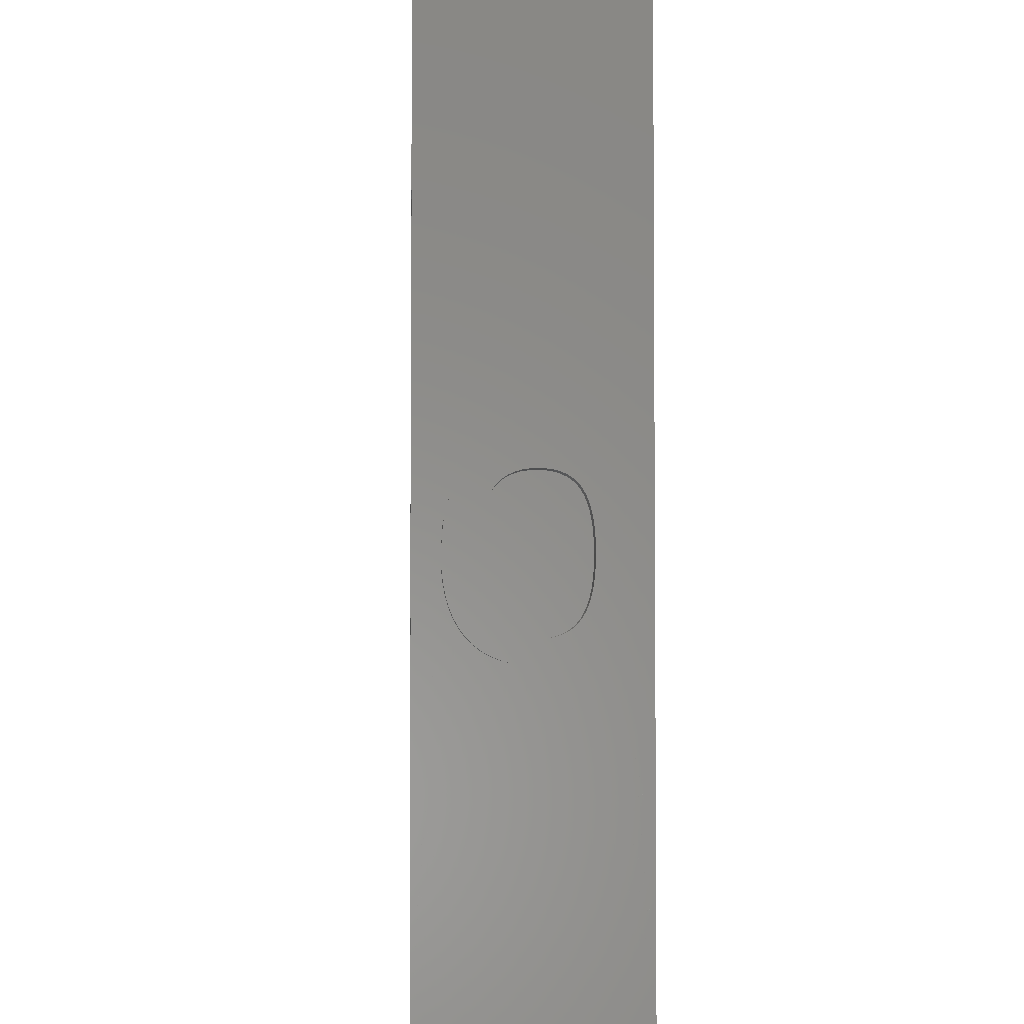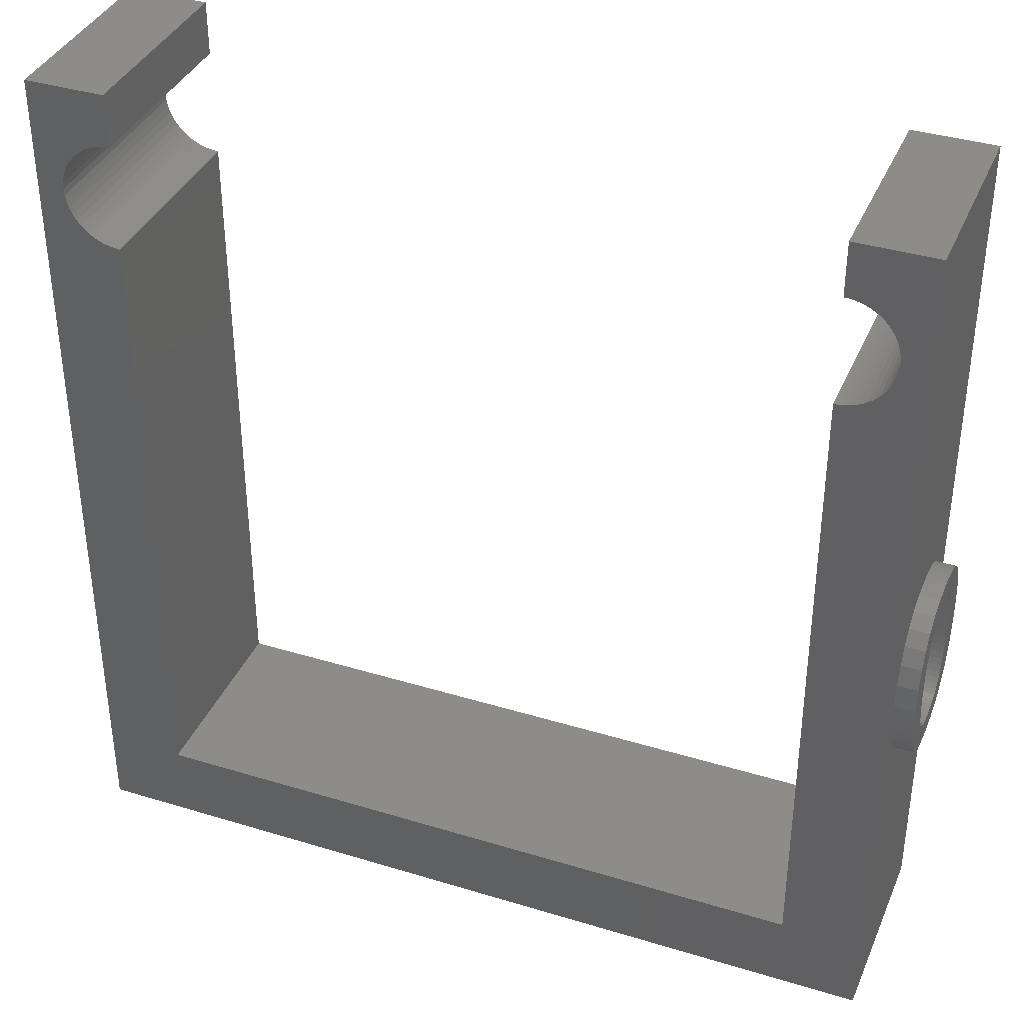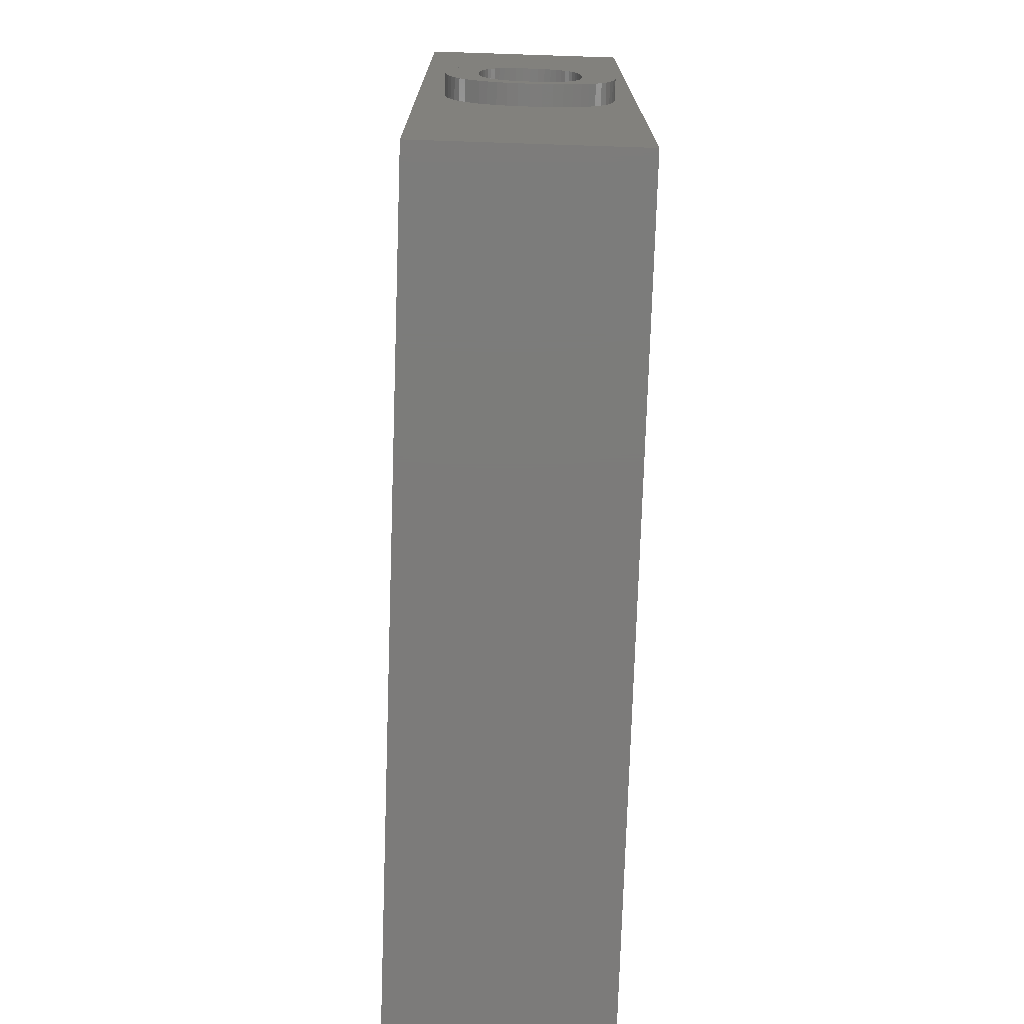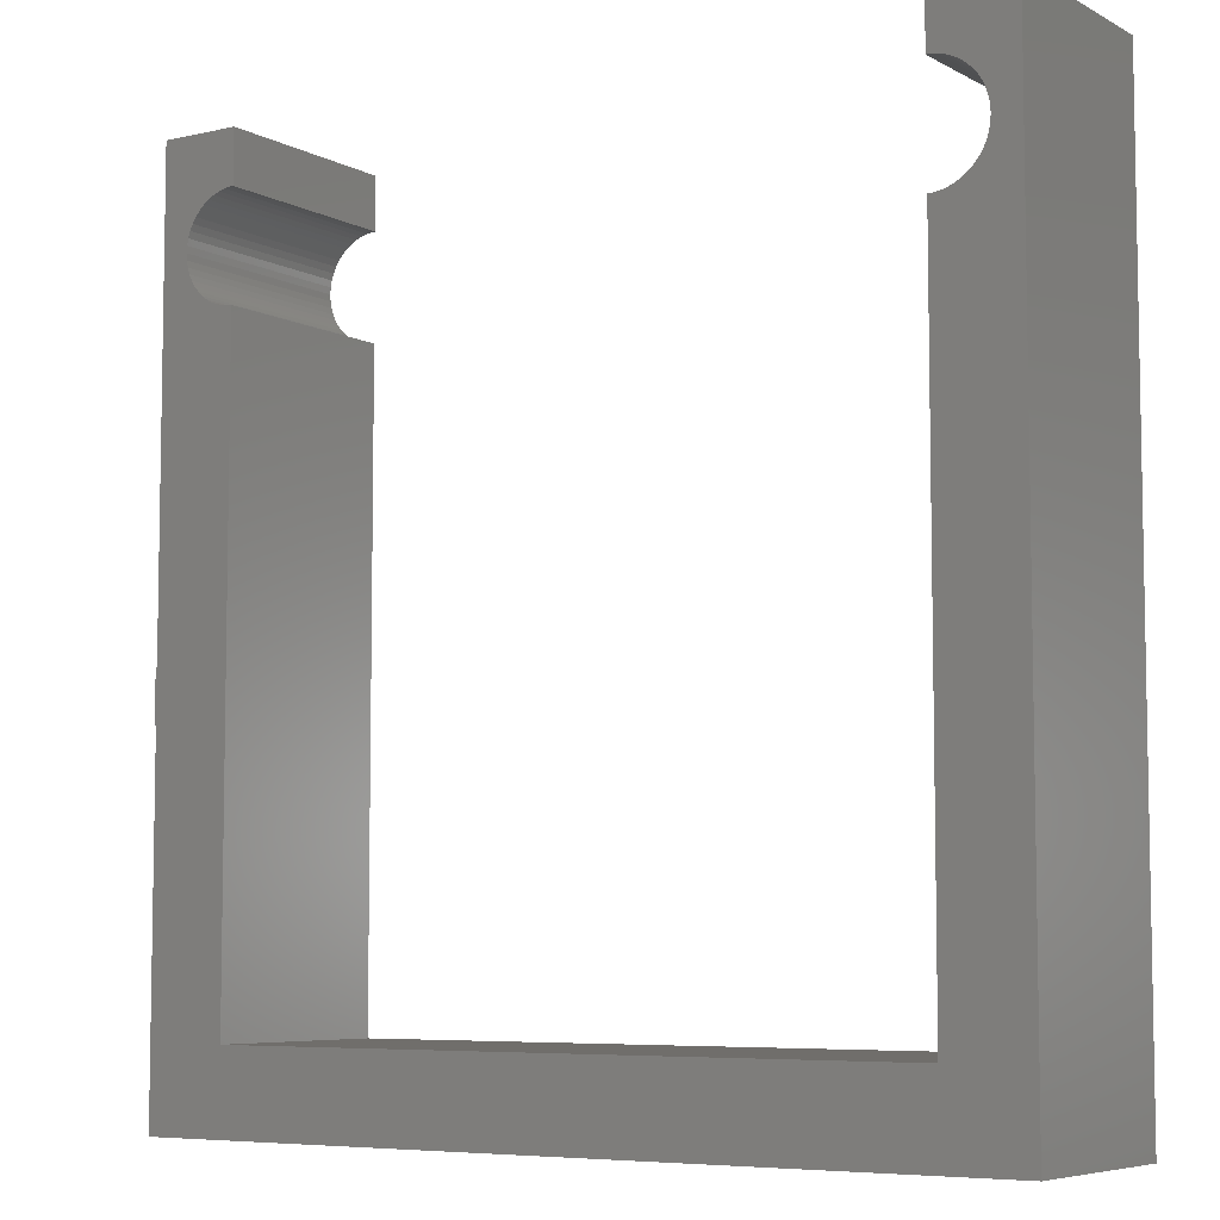
<metadata>
{"format":"stl","ext":"stl","renderer":"f3d","projection":"perspective","resolution":1024,"background":"white","views":[{"elev":-3.3,"azim":-92.4,"up":"+Z"},{"elev":37.5,"azim":-158.6,"up":"+Z"},{"elev":-75.0,"azim":-91.9,"up":"+Z"},{"elev":-6.5,"azim":33.9,"up":"+Z"}]}
</metadata>
<code>
# stl→obj: 334 verts, 664 faces
v 21.08 60 22
v 21.08 65 0
v 21.08 65 22
v 21.08 60 0
v 0 61.25 9.545
v 0 63.62 9.545
v 0 63.62 9.307
v 0 61.25 9.3
v 0 63.6 9.086
v 0 63.62 9.79
v 0 61.27 9.073
v 0 63.57 8.882
v 0 61.25 9.794
v 0 61.3 8.866
v 0 63.53 8.696
v 0 63.6 10.02
v 0 61.34 8.678
v 0 63.48 8.528
v 0 61.27 10.02
v 0 62.46 7.809
v 0 63.42 8.377
v 0 63.57 10.22
v 0 62.63 7.818
v 0 63.34 8.244
v 0 61.3 10.23
v 0 62.78 7.845
v 0 63.26 8.129
v 0 63.53 10.41
v 0 63.16 8.031
v 0 61.34 10.42
v 0 63.04 7.951
v 0 62.42 11.27
v 0 62.92 7.889
v 0 63.48 10.58
v 0 62.59 11.26
v 0 63.41 10.72
v 0 62.75 11.24
v 0 63.34 10.85
v 0 62.9 11.2
v 0 62.28 7.818
v 0 63.25 10.97
v 0 63.15 11.06
v 0 61.39 8.51
v 0 62.12 7.844
v 0 63.03 11.14
v 0 61.45 8.36
v 0 61.97 7.887
v 0 61.53 8.23
v 0 61.84 7.947
v 0 61.72 8.024
v 0 61.62 8.119
v 0 62.24 11.26
v 0 61.38 10.59
v 0 62.09 11.24
v 0 61.45 10.73
v 0 61.94 11.2
v 0 61.7 11.06
v 0 61.52 10.86
v 0 61.6 10.97
v 0 61.81 11.14
v 0 65 0
v 0 64.39 9.545
v 0 65 22
v 0 64.38 9.24
v 0 64.35 8.956
v 0 64.3 8.693
v 0 64.23 8.451
v 0 64.14 8.231
v 0 64.03 8.032
v 0 63.9 7.854
v 0 63.75 7.699
v 0 63.58 7.568
v 0 63.4 7.46
v 0 63.19 7.377
v 0 62.96 7.317
v 0 62.72 7.281
v 0 62.45 7.269
v 0 60 0
v 0 62.19 7.281
v 0 61.94 7.315
v 0 61.71 7.373
v 0 61.5 7.453
v 0 61.31 7.557
v 0 61.14 7.683
v 0 60.99 7.832
v 0 60.85 8.005
v 0 60.49 9.229
v 0 60.48 9.545
v 0 60.52 8.936
v 0 60.57 8.667
v 0 60.64 8.423
v 0 60.74 8.202
v 0 64.35 10.15
v 0 64.23 10.66
v 0 64.03 11.07
v 0 63.75 11.4
v 0 63.39 11.63
v 0 62.95 11.77
v 0 62.43 11.81
v 0 60 22
v 0 62.15 11.8
v 0 61.9 11.77
v 0 61.67 11.71
v 0 61.46 11.63
v 0 61.27 11.53
v 0 61.1 11.41
v 0 60.95 11.26
v 0 60.83 11.09
v 0 60.72 10.89
v 0 60.63 10.67
v 0 60.57 10.43
v 0 60.52 10.16
v 0 60.49 9.865
v 2 60 22
v 2 65 22
v 19.08 65 22
v 19.08 60 22
v 2 60 18
v 2 65 2
v 2 65 18
v 2 60 2
v 2 65 20.66
v 2 60 20.66
v 19.08 60 2
v 19.08 65 18
v 19.08 65 2
v 19.08 60 18
v 19.08 60 20.66
v 19.08 65 20.66
v 0.7086 60 19
v 0.7603 65 18.84
v 0.7086 65 19
v 0.7603 60 18.84
v 1.432 65 18.13
v 1.588 60 18.07
v 1.588 65 18.07
v 1.432 60 18.13
v 0.8316 65 18.69
v 0.8316 60 18.69
v 1.916 65 18
v 1.916 60 18
v 0.9213 60 18.55
v 1.028 65 18.42
v 0.9213 65 18.55
v 1.028 60 18.42
v 1.15 60 18.31
v 1.15 65 18.31
v 1.75 60 20.64
v 1.916 65 20.66
v 1.916 60 20.66
v 1.75 65 20.64
v 0.6667 60 19.33
v 0.6772 65 19.17
v 0.6667 65 19.33
v 0.6772 60 19.17
v 1.75 65 18.02
v 1.75 60 18.02
v 1.286 65 18.21
v 1.286 60 18.21
v 1.286 60 20.46
v 1.432 65 20.54
v 1.432 60 20.54
v 1.286 65 20.46
v 0.6772 60 19.5
v 0.6772 65 19.5
v 0.7603 60 19.82
v 0.7086 65 19.66
v 0.7603 65 19.82
v 0.7086 60 19.66
v 0.8316 60 19.98
v 0.8316 65 19.98
v 1.028 60 20.25
v 1.15 65 20.36
v 1.15 60 20.36
v 1.028 65 20.25
v 0.9213 65 20.12
v 0.9213 60 20.12
v 1.588 60 20.6
v 1.588 65 20.6
v 20.4 60 19.17
v 20.41 65 19.33
v 20.4 65 19.17
v 20.41 60 19.33
v 19.16 60 18
v 19.16 65 18
v 19.16 65 20.66
v 19.16 60 20.66
v 19.93 60 20.36
v 20.05 65 20.25
v 20.05 60 20.25
v 19.93 65 20.36
v 19.93 65 18.31
v 20.05 60 18.42
v 20.05 65 18.42
v 19.93 60 18.31
v 20.25 60 18.69
v 20.32 65 18.84
v 20.25 65 18.69
v 20.32 60 18.84
v 20.37 60 19
v 20.37 65 19
v 20.16 60 18.55
v 20.16 65 18.55
v 19.49 65 18.07
v 19.65 60 18.13
v 19.65 65 18.13
v 19.49 60 18.07
v 19.79 65 18.21
v 19.79 60 18.21
v 20.37 60 19.66
v 20.32 65 19.82
v 20.37 65 19.66
v 20.32 60 19.82
v 19.33 65 20.64
v 19.33 60 20.64
v 19.33 65 18.02
v 19.33 60 18.02
v 20.4 65 19.5
v 20.4 60 19.5
v 19.65 60 20.54
v 19.79 65 20.46
v 19.79 60 20.46
v 19.65 65 20.54
v 19.49 60 20.6
v 19.49 65 20.6
v 20.25 65 19.98
v 20.25 60 19.98
v 20.16 65 20.12
v 20.16 60 20.12
v -0.5 63.6 9.086
v -0.5 64.38 9.24
v -0.5 64.35 8.956
v -0.5 63.62 9.307
v -0.5 64.39 9.545
v -0.5 63.57 8.882
v -0.5 64.3 8.693
v -0.5 63.53 8.696
v -0.5 64.23 8.451
v -0.5 63.62 9.545
v -0.5 63.48 8.528
v -0.5 64.14 8.231
v -0.5 63.42 8.377
v -0.5 64.03 8.032
v -0.5 63.62 9.79
v -0.5 63.9 7.854
v -0.5 63.34 8.244
v -0.5 63.75 7.699
v -0.5 64.35 10.15
v -0.5 63.57 10.22
v -0.5 63.6 10.02
v -0.5 63.26 8.129
v -0.5 63.58 7.568
v -0.5 63.16 8.031
v -0.5 63.4 7.46
v -0.5 63.04 7.951
v -0.5 63.19 7.377
v -0.5 62.92 7.889
v -0.5 62.96 7.317
v -0.5 62.78 7.845
v -0.5 62.72 7.281
v -0.5 62.63 7.818
v -0.5 62.45 7.269
v -0.5 62.46 7.809
v -0.5 62.28 7.818
v -0.5 62.19 7.281
v -0.5 62.12 7.844
v -0.5 61.94 7.315
v -0.5 61.97 7.887
v -0.5 61.71 7.373
v -0.5 61.84 7.947
v -0.5 61.5 7.453
v -0.5 61.72 8.024
v -0.5 61.31 7.557
v -0.5 61.62 8.119
v -0.5 61.14 7.683
v -0.5 61.53 8.23
v -0.5 60.99 7.832
v -0.5 61.45 8.36
v -0.5 60.85 8.005
v -0.5 60.74 8.202
v -0.5 61.39 8.51
v -0.5 60.64 8.423
v -0.5 61.34 8.678
v -0.5 64.23 10.66
v -0.5 63.53 10.41
v -0.5 63.48 10.58
v -0.5 64.03 11.07
v -0.5 63.41 10.72
v -0.5 63.34 10.85
v -0.5 63.75 11.4
v -0.5 63.25 10.97
v -0.5 63.15 11.06
v -0.5 63.39 11.63
v -0.5 63.03 11.14
v -0.5 62.9 11.2
v -0.5 62.95 11.77
v -0.5 62.75 11.24
v -0.5 62.59 11.26
v -0.5 62.43 11.81
v -0.5 62.42 11.27
v -0.5 62.24 11.26
v -0.5 62.15 11.8
v -0.5 62.09 11.24
v -0.5 61.9 11.77
v -0.5 61.94 11.2
v -0.5 61.67 11.71
v -0.5 61.81 11.14
v -0.5 61.46 11.63
v -0.5 61.7 11.06
v -0.5 61.27 11.53
v -0.5 61.6 10.97
v -0.5 61.1 11.41
v -0.5 61.52 10.86
v -0.5 60.95 11.26
v -0.5 61.45 10.73
v -0.5 60.72 10.89
v -0.5 61.38 10.59
v -0.5 60.63 10.67
v -0.5 61.34 10.42
v -0.5 60.57 10.43
v -0.5 61.3 10.23
v -0.5 60.52 10.16
v -0.5 61.27 10.02
v -0.5 60.49 9.865
v -0.5 61.25 9.794
v -0.5 60.48 9.545
v -0.5 61.25 9.545
v -0.5 60.57 8.667
v -0.5 61.3 8.866
v -0.5 60.52 8.936
v -0.5 61.27 9.073
v -0.5 60.49 9.229
v -0.5 61.25 9.3
v -0.5 60.83 11.09
f 1 2 3
f 2 1 4
f 5 6 7
f 8 7 9
f 6 5 10
f 11 9 12
f 13 10 5
f 14 12 15
f 10 13 16
f 17 15 18
f 19 16 13
f 20 18 21
f 16 19 22
f 23 21 24
f 25 22 19
f 26 24 27
f 22 25 28
f 26 27 29
f 30 28 25
f 26 29 31
f 32 28 30
f 26 31 33
f 28 32 34
f 24 26 23
f 34 35 36
f 21 23 20
f 36 37 38
f 18 20 17
f 39 38 37
f 17 20 40
f 41 39 42
f 43 40 44
f 42 39 45
f 46 44 47
f 38 39 41
f 48 47 49
f 37 36 35
f 48 49 50
f 34 32 35
f 48 50 51
f 32 30 52
f 47 48 46
f 53 52 30
f 44 46 43
f 52 53 54
f 40 43 17
f 55 54 53
f 15 17 14
f 54 55 56
f 12 14 11
f 9 11 8
f 7 8 5
f 57 58 59
f 58 56 55
f 60 58 57
f 56 58 60
f 61 62 63
f 61 64 62
f 61 65 64
f 61 66 65
f 61 67 66
f 61 68 67
f 61 69 68
f 61 70 69
f 61 71 70
f 61 72 71
f 61 73 72
f 61 74 73
f 61 75 74
f 61 76 75
f 61 77 76
f 78 77 61
f 77 78 79
f 79 78 80
f 80 78 81
f 81 78 82
f 82 78 83
f 83 78 84
f 84 78 85
f 85 78 86
f 87 78 88
f 89 78 87
f 90 78 89
f 91 78 90
f 92 78 91
f 86 78 92
f 93 63 62
f 94 63 93
f 95 63 94
f 96 63 95
f 97 63 96
f 98 63 97
f 99 63 98
f 100 99 101
f 100 101 102
f 100 102 103
f 100 103 104
f 100 104 105
f 100 105 106
f 100 106 107
f 100 107 108
f 100 108 109
f 100 109 110
f 100 88 78
f 99 100 63
f 111 100 110
f 112 100 111
f 113 100 112
f 88 100 113
f 63 114 115
f 114 63 100
f 116 1 3
f 1 116 117
f 78 2 4
f 2 78 61
f 118 119 120
f 119 118 121
f 114 122 115
f 122 114 123
f 124 125 126
f 125 124 127
f 128 116 129
f 116 128 117
f 119 124 126
f 124 119 121
f 130 131 132
f 131 130 133
f 134 135 136
f 135 134 137
f 133 138 131
f 138 133 139
f 140 118 120
f 118 140 141
f 142 143 144
f 143 142 145
f 143 146 147
f 146 143 145
f 148 149 150
f 149 148 151
f 152 153 154
f 153 152 155
f 155 132 153
f 132 155 130
f 139 144 138
f 144 139 142
f 156 141 140
f 141 156 157
f 136 157 156
f 157 136 135
f 158 137 134
f 137 158 159
f 147 159 158
f 159 147 146
f 160 161 162
f 161 160 163
f 164 154 165
f 154 164 152
f 166 167 168
f 167 166 169
f 170 168 171
f 168 170 166
f 172 173 174
f 173 172 175
f 150 122 123
f 122 150 149
f 169 165 167
f 165 169 164
f 172 176 175
f 176 172 177
f 177 171 176
f 171 177 170
f 178 151 148
f 151 178 179
f 162 179 178
f 179 162 161
f 174 163 160
f 163 174 173
f 180 181 182
f 181 180 183
f 125 184 185
f 184 125 127
f 128 186 187
f 186 128 129
f 188 189 190
f 189 188 191
f 192 193 194
f 193 192 195
f 196 197 198
f 197 196 199
f 200 182 201
f 182 200 180
f 202 198 203
f 198 202 196
f 204 205 206
f 205 204 207
f 208 195 192
f 195 208 209
f 210 211 212
f 211 210 213
f 187 214 215
f 214 187 186
f 199 201 197
f 201 199 200
f 193 203 194
f 203 193 202
f 216 207 204
f 207 216 217
f 185 217 216
f 217 185 184
f 206 209 208
f 209 206 205
f 183 218 181
f 218 183 219
f 219 212 218
f 212 219 210
f 220 221 222
f 221 220 223
f 224 223 220
f 223 224 225
f 213 226 211
f 226 213 227
f 222 191 188
f 191 222 221
f 215 225 224
f 225 215 214
f 227 228 226
f 228 227 229
f 229 189 228
f 189 229 190
f 230 231 232
f 231 233 234
f 235 232 236
f 237 236 238
f 234 233 239
f 240 238 241
f 242 241 243
f 244 234 239
f 242 243 245
f 246 245 247
f 234 244 248
f 249 248 250
f 250 248 244
f 231 230 233
f 251 247 252
f 232 235 230
f 236 237 235
f 238 240 237
f 241 242 240
f 253 252 254
f 245 246 242
f 247 251 246
f 255 254 256
f 252 253 251
f 254 255 253
f 257 256 258
f 256 257 255
f 258 259 257
f 260 259 258
f 260 261 259
f 262 261 260
f 261 262 263
f 262 264 263
f 265 264 262
f 265 266 264
f 267 266 265
f 266 267 268
f 269 268 267
f 268 269 270
f 271 270 269
f 270 271 272
f 273 272 271
f 272 273 274
f 275 274 273
f 274 275 276
f 277 276 275
f 276 277 278
f 279 278 277
f 280 278 279
f 278 280 281
f 281 282 283
f 282 281 280
f 248 249 284
f 285 284 249
f 286 284 285
f 284 286 287
f 288 287 286
f 289 287 288
f 287 289 290
f 291 290 289
f 292 290 291
f 290 292 293
f 294 293 292
f 295 293 294
f 293 295 296
f 297 296 295
f 298 296 297
f 298 299 296
f 300 299 298
f 301 299 300
f 301 302 299
f 303 302 301
f 304 303 305
f 303 304 302
f 306 305 307
f 308 307 309
f 305 306 304
f 310 309 311
f 312 311 313
f 307 308 306
f 314 313 315
f 316 315 317
f 318 317 319
f 320 319 321
f 322 321 323
f 309 310 308
f 324 323 325
f 326 325 327
f 328 283 282
f 325 326 324
f 283 328 329
f 323 324 322
f 330 329 328
f 321 322 320
f 329 330 331
f 319 320 318
f 332 331 330
f 317 318 316
f 331 332 333
f 333 326 327
f 326 333 332
f 315 316 334
f 311 312 310
f 313 314 312
f 315 334 314
f 267 79 80
f 79 267 265
f 269 80 81
f 80 269 267
f 271 81 82
f 81 271 269
f 273 82 83
f 82 273 271
f 275 83 84
f 83 275 273
f 277 84 85
f 84 277 275
f 277 86 279
f 86 277 85
f 279 92 280
f 92 279 86
f 280 91 282
f 91 280 92
f 282 90 328
f 90 282 91
f 328 89 330
f 89 328 90
f 330 87 332
f 87 330 89
f 332 88 326
f 88 332 87
f 326 113 324
f 113 326 88
f 324 112 322
f 112 324 113
f 322 111 320
f 111 322 112
f 320 110 318
f 110 320 111
f 318 109 316
f 109 318 110
f 316 108 334
f 108 316 109
f 334 107 314
f 107 334 108
f 314 106 312
f 106 314 107
f 310 106 105
f 106 310 312
f 308 105 104
f 105 308 310
f 306 104 103
f 104 306 308
f 304 103 102
f 103 304 306
f 302 102 101
f 102 302 304
f 299 101 99
f 101 299 302
f 296 99 98
f 99 296 299
f 293 98 97
f 98 293 296
f 290 97 96
f 97 290 293
f 95 290 96
f 290 95 287
f 94 287 95
f 287 94 284
f 93 284 94
f 284 93 248
f 62 248 93
f 248 62 234
f 64 234 62
f 234 64 231
f 65 231 64
f 231 65 232
f 66 232 65
f 232 66 236
f 67 236 66
f 236 67 238
f 68 238 67
f 238 68 241
f 69 241 68
f 241 69 243
f 70 243 69
f 243 70 245
f 71 245 70
f 245 71 247
f 252 71 72
f 71 252 247
f 254 72 73
f 72 254 252
f 256 73 74
f 73 256 254
f 258 74 75
f 74 258 256
f 260 75 76
f 75 260 258
f 262 76 77
f 76 262 260
f 265 77 79
f 77 265 262
f 259 23 26
f 23 259 261
f 257 26 33
f 26 257 259
f 255 33 31
f 33 255 257
f 253 31 29
f 31 253 255
f 251 29 27
f 29 251 253
f 251 24 246
f 24 251 27
f 246 21 242
f 21 246 24
f 242 18 240
f 18 242 21
f 240 15 237
f 15 240 18
f 237 12 235
f 12 237 15
f 235 9 230
f 9 235 12
f 230 7 233
f 7 230 9
f 233 6 239
f 6 233 7
f 239 10 244
f 10 239 6
f 244 16 250
f 16 244 10
f 250 22 249
f 22 250 16
f 249 28 285
f 28 249 22
f 285 34 286
f 34 285 28
f 286 36 288
f 36 286 34
f 288 38 289
f 38 288 36
f 289 41 291
f 41 289 38
f 292 41 42
f 41 292 291
f 294 42 45
f 42 294 292
f 295 45 39
f 45 295 294
f 297 39 37
f 39 297 295
f 298 37 35
f 37 298 297
f 300 35 32
f 35 300 298
f 301 32 52
f 32 301 300
f 303 52 54
f 52 303 301
f 305 54 56
f 54 305 303
f 307 56 60
f 56 307 305
f 309 60 57
f 60 309 307
f 311 57 59
f 57 311 309
f 58 311 59
f 311 58 313
f 55 313 58
f 313 55 315
f 53 315 55
f 315 53 317
f 30 317 53
f 317 30 319
f 25 319 30
f 319 25 321
f 19 321 25
f 321 19 323
f 13 323 19
f 323 13 325
f 5 325 13
f 325 5 327
f 8 327 5
f 327 8 333
f 11 333 8
f 333 11 331
f 14 331 11
f 331 14 329
f 17 329 14
f 329 17 283
f 43 283 17
f 283 43 281
f 46 281 43
f 281 46 278
f 48 278 46
f 278 48 276
f 51 276 48
f 276 51 274
f 272 51 50
f 51 272 274
f 270 50 49
f 50 270 272
f 268 49 47
f 49 268 270
f 266 47 44
f 47 266 268
f 264 44 40
f 44 264 266
f 263 40 20
f 40 263 264
f 261 20 23
f 20 261 263
f 223 116 3
f 116 214 186
f 116 225 214
f 116 223 225
f 3 221 223
f 3 191 221
f 3 189 191
f 3 228 189
f 3 226 228
f 3 211 226
f 3 212 211
f 3 218 212
f 3 181 218
f 3 182 181
f 3 201 182
f 185 126 125
f 216 126 185
f 204 126 216
f 206 126 204
f 208 126 206
f 192 126 208
f 194 126 192
f 2 194 203
f 2 203 198
f 2 198 197
f 2 197 201
f 2 201 3
f 126 2 119
f 194 2 126
f 116 186 129
f 120 119 140
f 149 115 122
f 151 115 149
f 179 115 151
f 161 115 179
f 115 161 63
f 163 63 161
f 173 63 163
f 175 63 173
f 176 63 175
f 171 63 176
f 168 63 171
f 167 63 168
f 165 63 167
f 154 63 165
f 153 63 154
f 132 63 153
f 119 156 140
f 119 136 156
f 119 134 136
f 119 158 134
f 119 147 158
f 119 143 147
f 61 143 119
f 143 61 144
f 144 61 138
f 138 61 131
f 131 61 132
f 132 61 63
f 61 119 2
f 162 114 100
f 114 148 150
f 114 178 148
f 114 162 178
f 100 160 162
f 100 174 160
f 100 172 174
f 100 177 172
f 100 170 177
f 100 166 170
f 100 169 166
f 100 164 169
f 100 152 164
f 100 155 152
f 100 130 155
f 141 121 118
f 157 121 141
f 135 121 157
f 137 121 135
f 159 121 137
f 146 121 159
f 145 121 146
f 78 145 142
f 78 142 139
f 78 139 133
f 78 133 130
f 78 130 100
f 121 78 124
f 145 78 121
f 114 150 123
f 127 124 184
f 187 117 128
f 215 117 187
f 224 117 215
f 220 117 224
f 117 220 1
f 222 1 220
f 188 1 222
f 190 1 188
f 229 1 190
f 227 1 229
f 213 1 227
f 210 1 213
f 219 1 210
f 183 1 219
f 180 1 183
f 200 1 180
f 124 217 184
f 124 207 217
f 124 205 207
f 124 209 205
f 124 195 209
f 124 193 195
f 4 193 124
f 193 4 202
f 202 4 196
f 196 4 199
f 199 4 200
f 200 4 1
f 4 124 78

</code>
